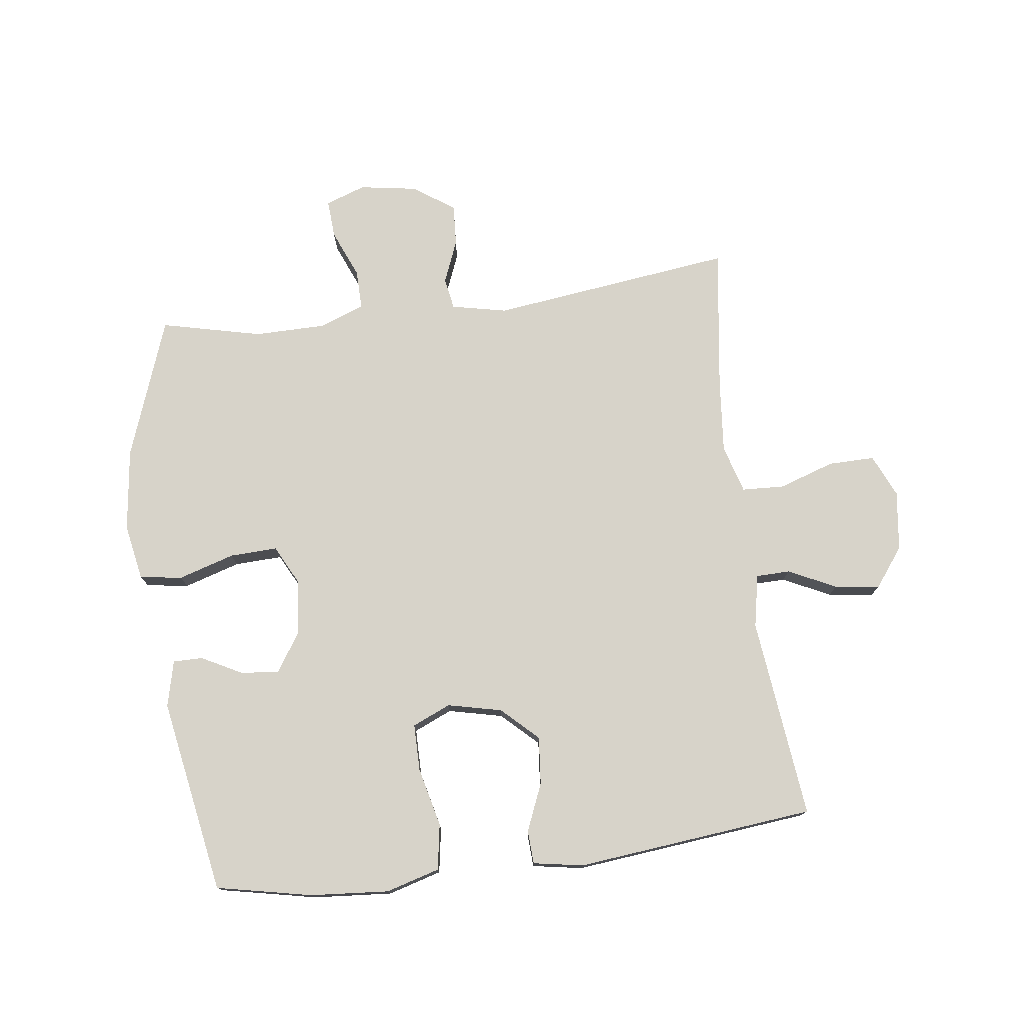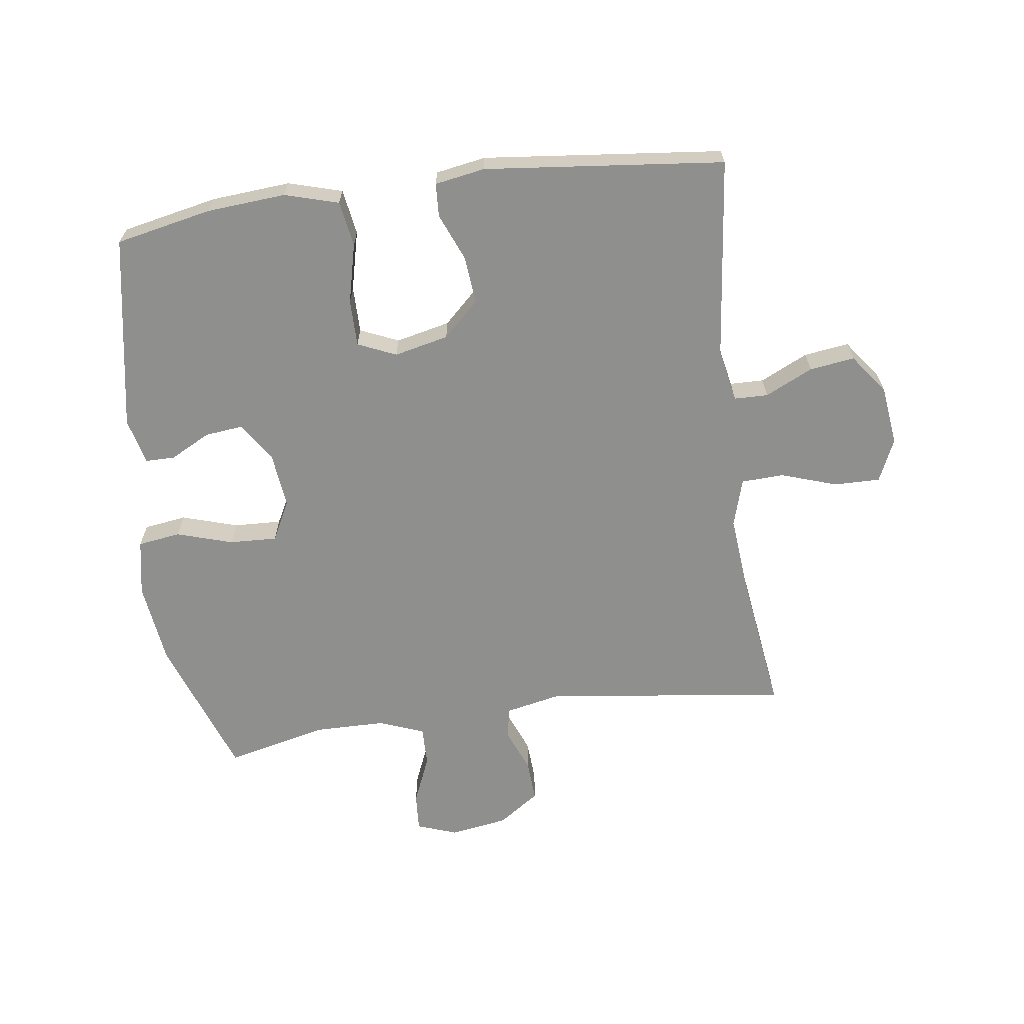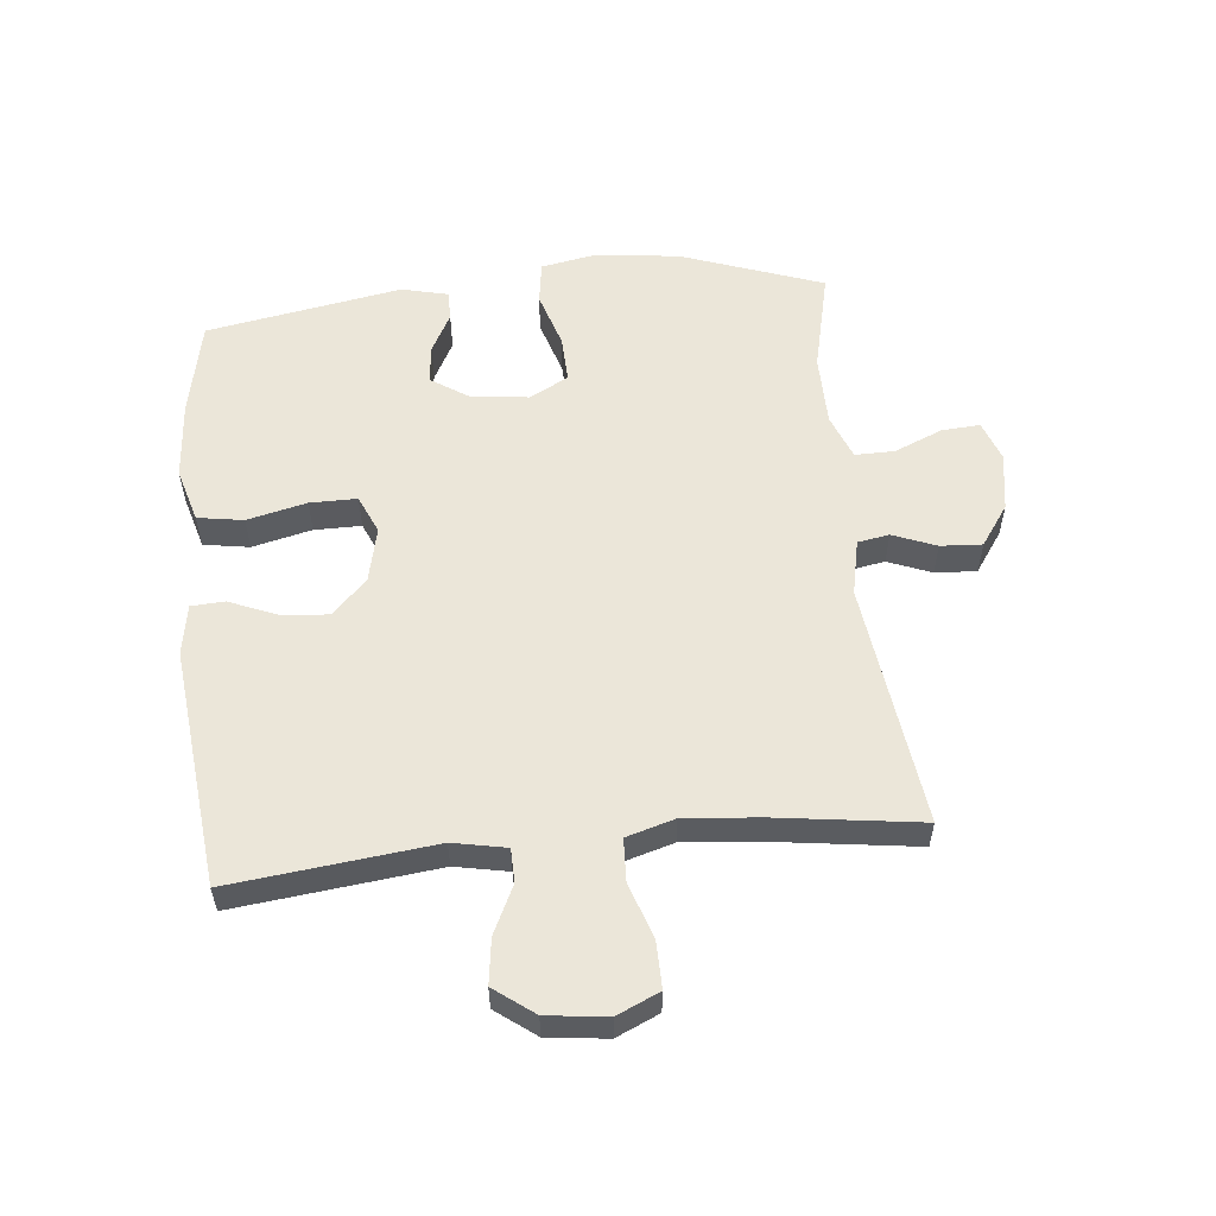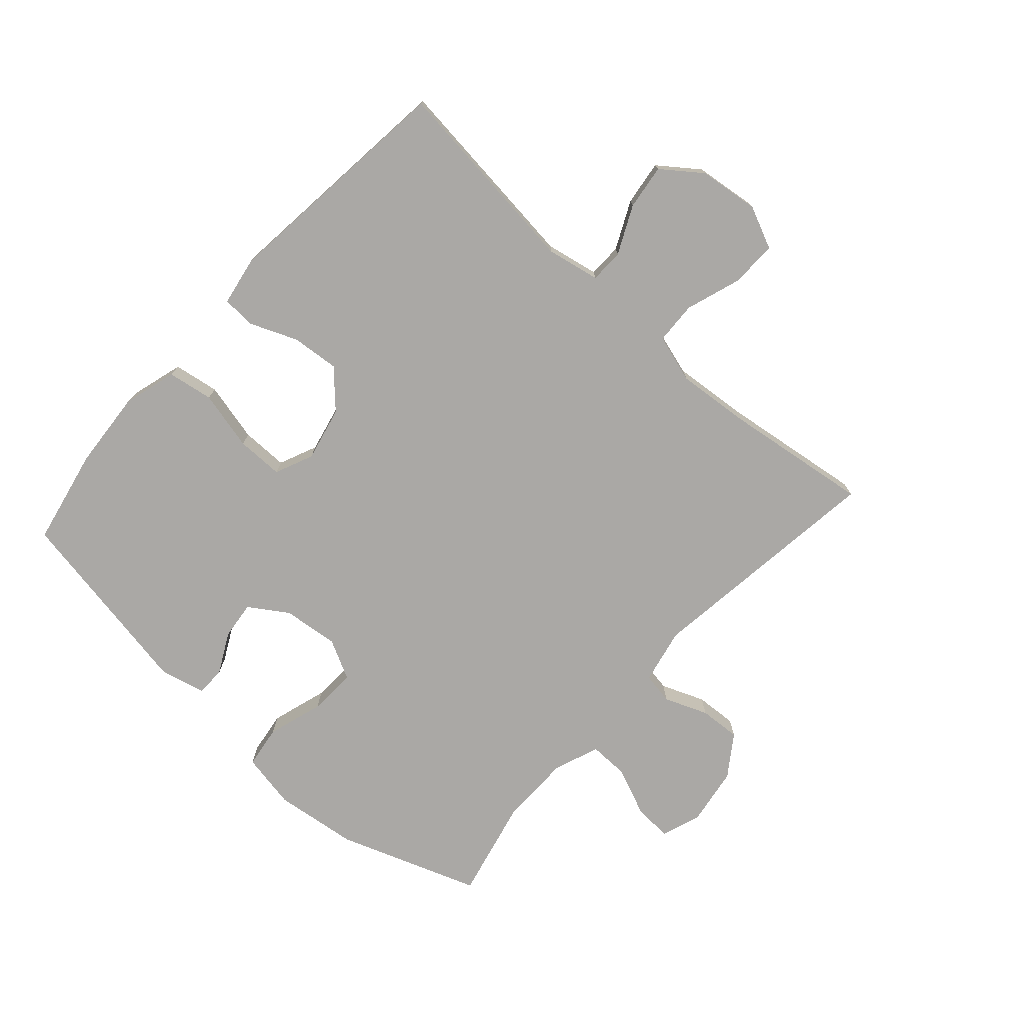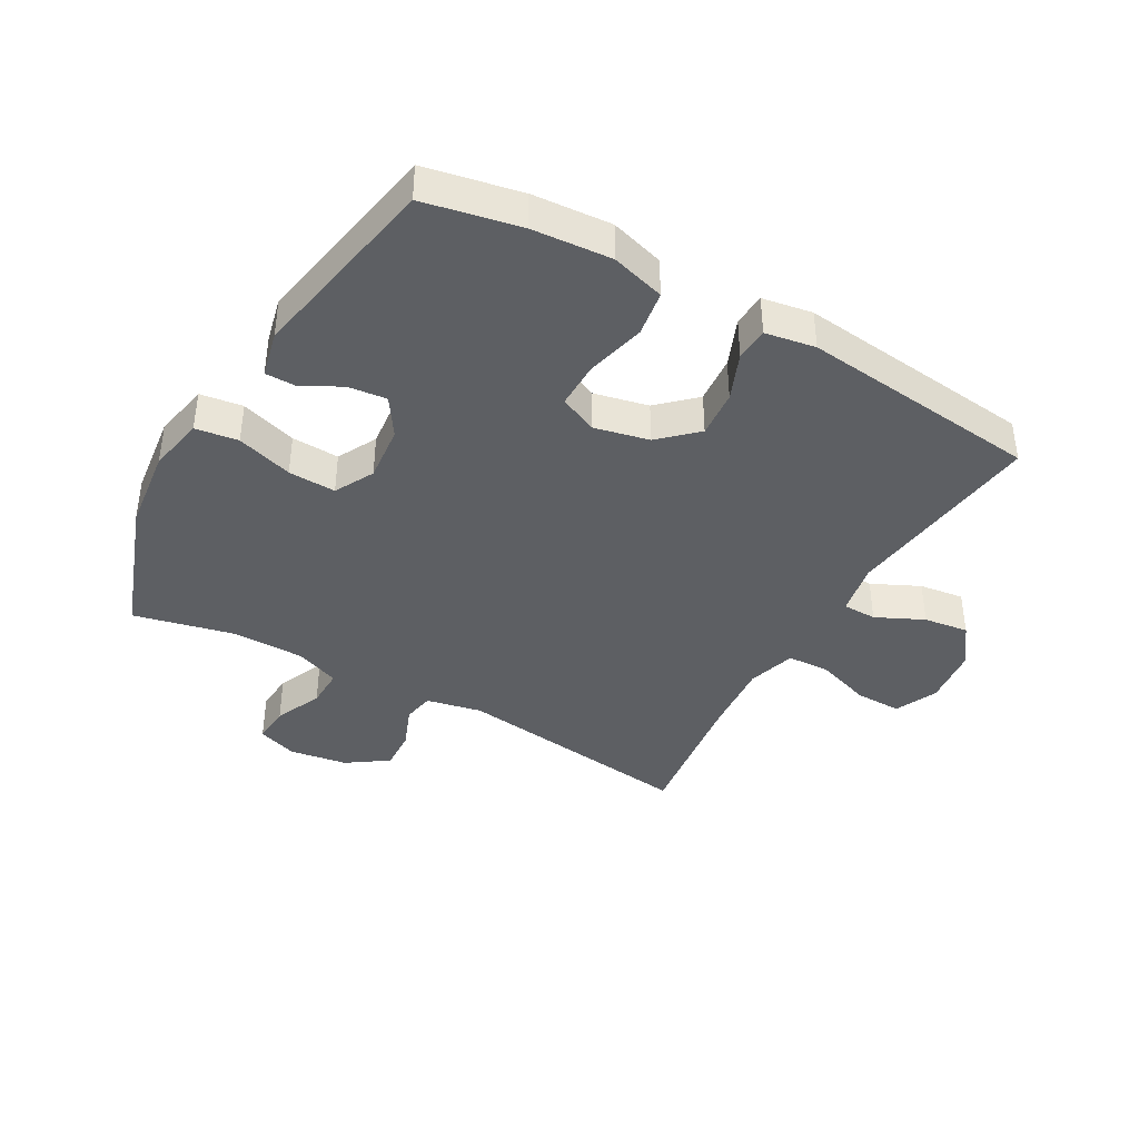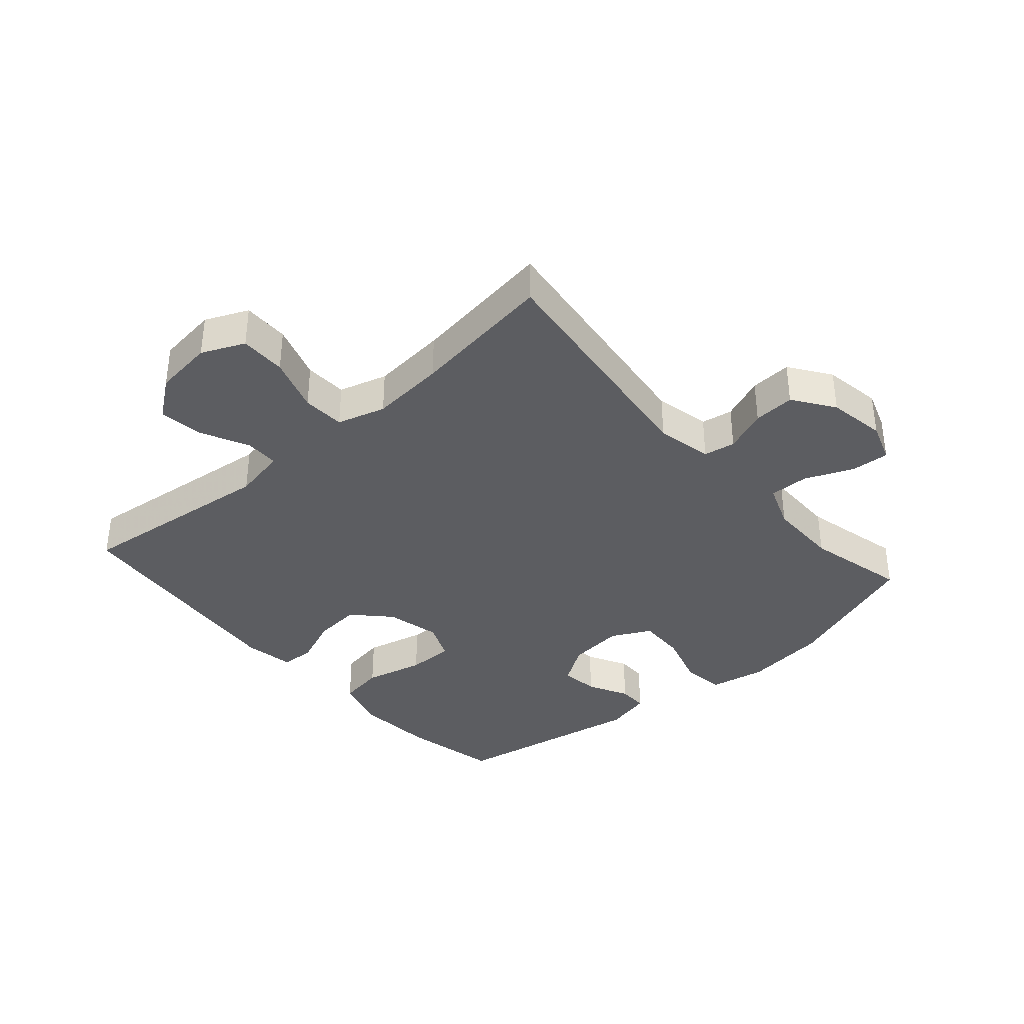
<metadata>
{"format":"obj","ext":"obj","renderer":"f3d","projection":"perspective","resolution":1024,"background":"white","views":[{"elev":76.3,"azim":-7.3,"up":"+Y"},{"elev":-65.2,"azim":7.7,"up":"+Y"},{"elev":55.9,"azim":84.2,"up":"+Y"},{"elev":-75.2,"azim":48.0,"up":"+Y"},{"elev":-39.9,"azim":-29.8,"up":"+Y"},{"elev":-36.8,"azim":131.3,"up":"+Y"}]}
</metadata>
<code>
v -0.5 0.07 -0.5
v -0.582 0.07 -0.272
v -0.599 0.07 -0.137
v -0.582 0.07 -0.046
v -0.513 0.07 -0.036
v -0.422 0.07 -0.064
v -0.345 0.07 -0.067
v -0.312 0.07 -0.003
v -0.322 0.07 0.088
v -0.363 0.07 0.15
v -0.425 0.07 0.143
v -0.49 0.07 0.109
v -0.538 0.07 0.109
v -0.556 0.07 0.184
v -0.5 0.07 0.5
v -0.345 0.07 0.532
v -0.217 0.07 0.542
v -0.13 0.07 0.517
v -0.118 0.07 0.443
v -0.141 0.07 0.347
v -0.141 0.07 0.271
v -0.079 0.07 0.244
v 0.009 0.07 0.264
v 0.067 0.07 0.319
v 0.06 0.07 0.396
v 0.028 0.07 0.473
v 0.031 0.07 0.527
v 0.112 0.07 0.541
v 0.5 0.07 0.5
v 0.463 0.07 0.174
v 0.48 0.07 0.088
v 0.535 0.07 0.087
v 0.612 0.07 0.124
v 0.685 0.07 0.134
v 0.733 0.07 0.07
v 0.745 0.07 -0.027
v 0.714 0.07 -0.096
v 0.639 0.07 -0.095
v 0.549 0.07 -0.065
v 0.48 0.07 -0.068
v 0.457 0.07 -0.146
v 0.468 0.07 -0.267
v 0.5 0.07 -0.5
v 0.106 0.07 -0.45
v 0.016 0.07 -0.469
v 0.007 0.07 -0.52
v 0.035 0.07 -0.59
v 0.039 0.07 -0.657
v -0.027 0.07 -0.703
v -0.121 0.07 -0.718
v -0.186 0.07 -0.695
v -0.182 0.07 -0.633
v -0.149 0.07 -0.555
v -0.148 0.07 -0.491
v -0.221 0.07 -0.463
v -0.337 0.07 -0.462
v -0.5 0 -0.5
v -0.582 0 -0.272
v -0.599 0 -0.137
v -0.582 0 -0.046
v -0.513 0 -0.036
v -0.422 0 -0.064
v -0.345 0 -0.067
v -0.312 0 -0.003
v -0.322 0 0.088
v -0.363 0 0.15
v -0.425 0 0.143
v -0.49 0 0.109
v -0.538 0 0.109
v -0.556 0 0.184
v -0.5 0 0.5
v -0.345 0 0.532
v -0.217 0 0.542
v -0.13 0 0.517
v -0.118 0 0.443
v -0.141 0 0.347
v -0.141 0 0.271
v -0.079 0 0.244
v 0.009 0 0.264
v 0.067 0 0.319
v 0.06 0 0.396
v 0.028 0 0.473
v 0.031 0 0.527
v 0.112 0 0.541
v 0.5 0 0.5
v 0.463 0 0.174
v 0.48 0 0.088
v 0.535 0 0.087
v 0.612 0 0.124
v 0.685 0 0.134
v 0.733 0 0.07
v 0.745 0 -0.027
v 0.714 0 -0.096
v 0.639 0 -0.095
v 0.549 0 -0.065
v 0.48 0 -0.068
v 0.457 0 -0.146
v 0.468 0 -0.267
v 0.5 0 -0.5
v 0.106 0 -0.45
v 0.016 0 -0.469
v 0.007 0 -0.52
v 0.035 0 -0.59
v 0.039 0 -0.657
v -0.027 0 -0.703
v -0.121 0 -0.718
v -0.186 0 -0.695
v -0.182 0 -0.633
v -0.149 0 -0.555
v -0.148 0 -0.491
v -0.221 0 -0.463
v -0.337 0 -0.462
f 50 51 52 53
f 50 53 54
f 49 50 54
f 46 47 48 49
f 45 46 49 54
f 44 45 54 55
f 42 43 44
f 41 42 44 55
f 36 37 38 39
f 36 39 40
f 35 36 40
f 32 33 34 35
f 31 32 35 40
f 30 31 40 41
f 28 29 30
f 25 26 27 28
f 24 25 28 30
f 23 24 30 41
f 17 18 19 20
f 17 20 21
f 16 17 21
f 15 16 21
f 14 15 21
f 11 12 13 14
f 10 11 14 21
f 9 10 21 22
f 3 4 5 6
f 3 6 7
f 56 1 2 3
f 56 3 7
f 55 56 7 8
f 22 23 41 55
f 8 9 22 55
f 109 108 107 106
f 110 109 106
f 110 106 105
f 105 104 103 102
f 110 105 102 101
f 111 110 101 100
f 100 99 98
f 111 100 98 97
f 95 94 93 92
f 96 95 92
f 96 92 91
f 91 90 89 88
f 96 91 88 87
f 97 96 87 86
f 86 85 84
f 84 83 82 81
f 86 84 81 80
f 97 86 80 79
f 76 75 74 73
f 77 76 73
f 77 73 72
f 77 72 71
f 77 71 70
f 70 69 68 67
f 77 70 67 66
f 78 77 66 65
f 62 61 60 59
f 63 62 59
f 59 58 57 112
f 63 59 112
f 64 63 112 111
f 111 97 79 78
f 111 78 65 64
f 1 57 58 2
f 2 58 59 3
f 3 59 60 4
f 4 60 61 5
f 5 61 62 6
f 6 62 63 7
f 7 63 64 8
f 8 64 65 9
f 9 65 66 10
f 10 66 67 11
f 11 67 68 12
f 12 68 69 13
f 13 69 70 14
f 14 70 71 15
f 15 71 72 16
f 16 72 73 17
f 17 73 74 18
f 18 74 75 19
f 19 75 76 20
f 20 76 77 21
f 21 77 78 22
f 22 78 79 23
f 23 79 80 24
f 24 80 81 25
f 25 81 82 26
f 26 82 83 27
f 27 83 84 28
f 28 84 85 29
f 29 85 86 30
f 30 86 87 31
f 31 87 88 32
f 32 88 89 33
f 33 89 90 34
f 34 90 91 35
f 35 91 92 36
f 36 92 93 37
f 37 93 94 38
f 38 94 95 39
f 39 95 96 40
f 40 96 97 41
f 41 97 98 42
f 42 98 99 43
f 43 99 100 44
f 44 100 101 45
f 45 101 102 46
f 46 102 103 47
f 47 103 104 48
f 48 104 105 49
f 49 105 106 50
f 50 106 107 51
f 51 107 108 52
f 52 108 109 53
f 53 109 110 54
f 54 110 111 55
f 55 111 112 56
f 56 112 57 1

</code>
